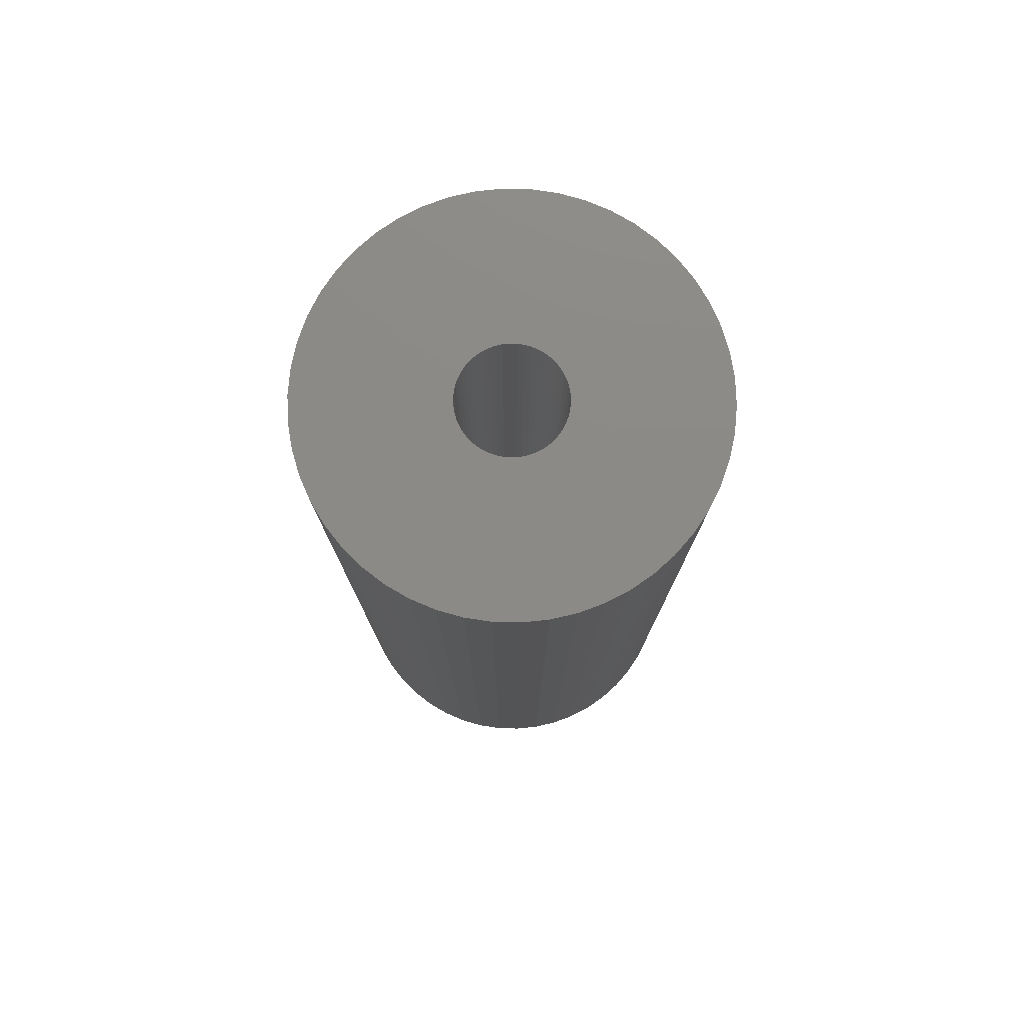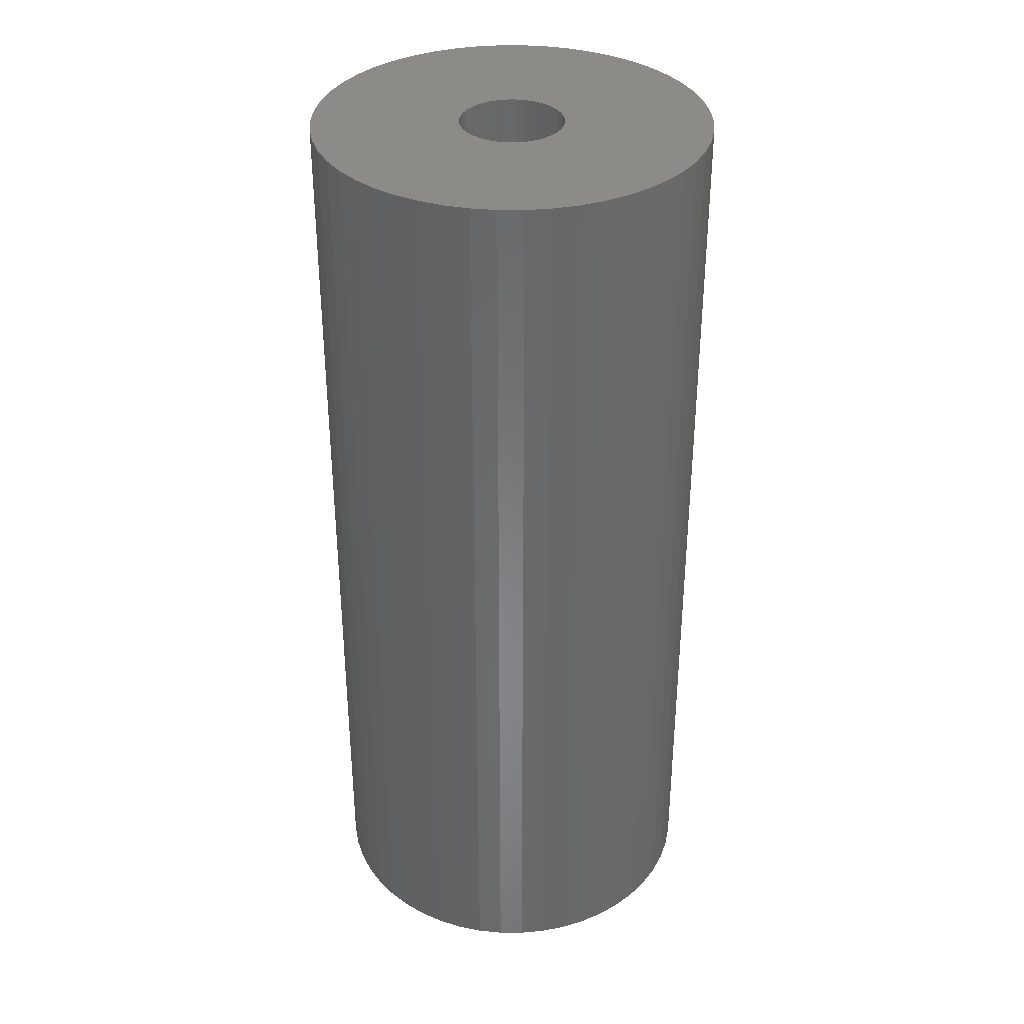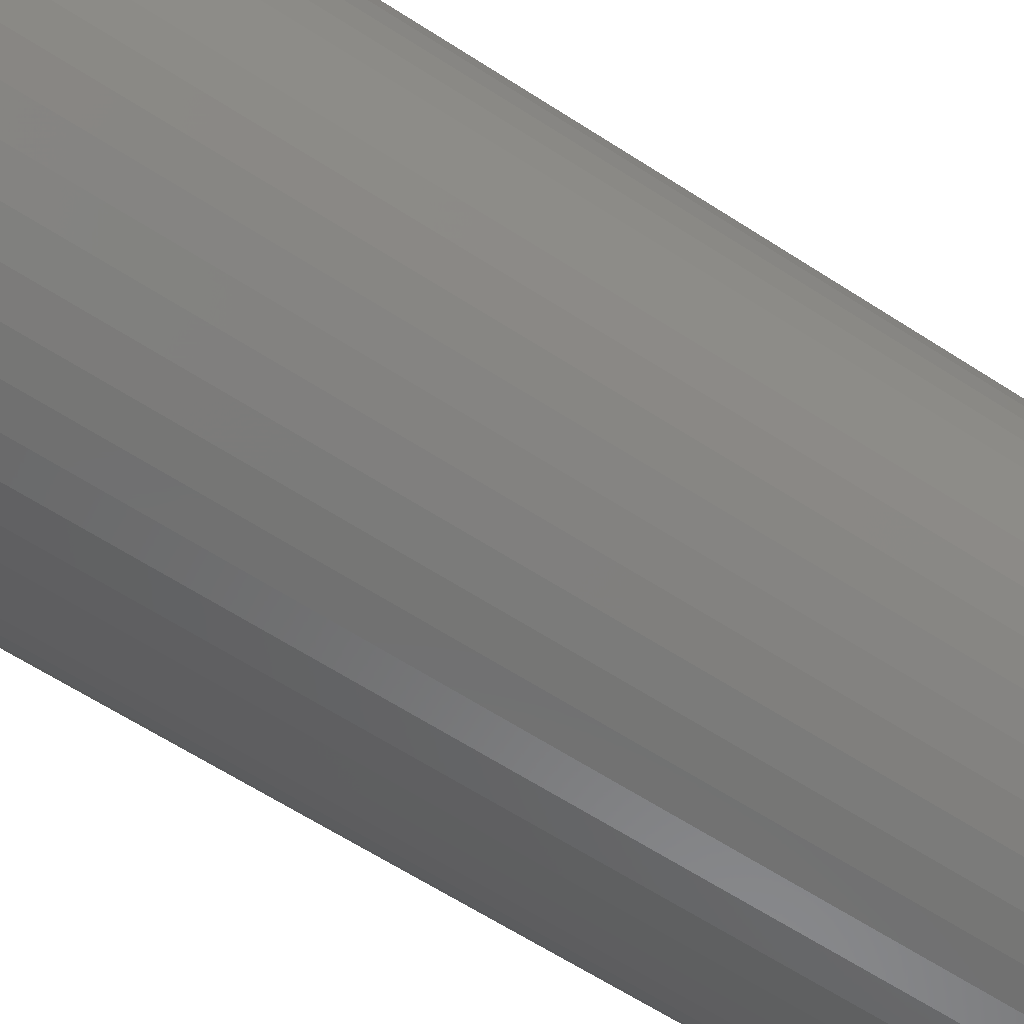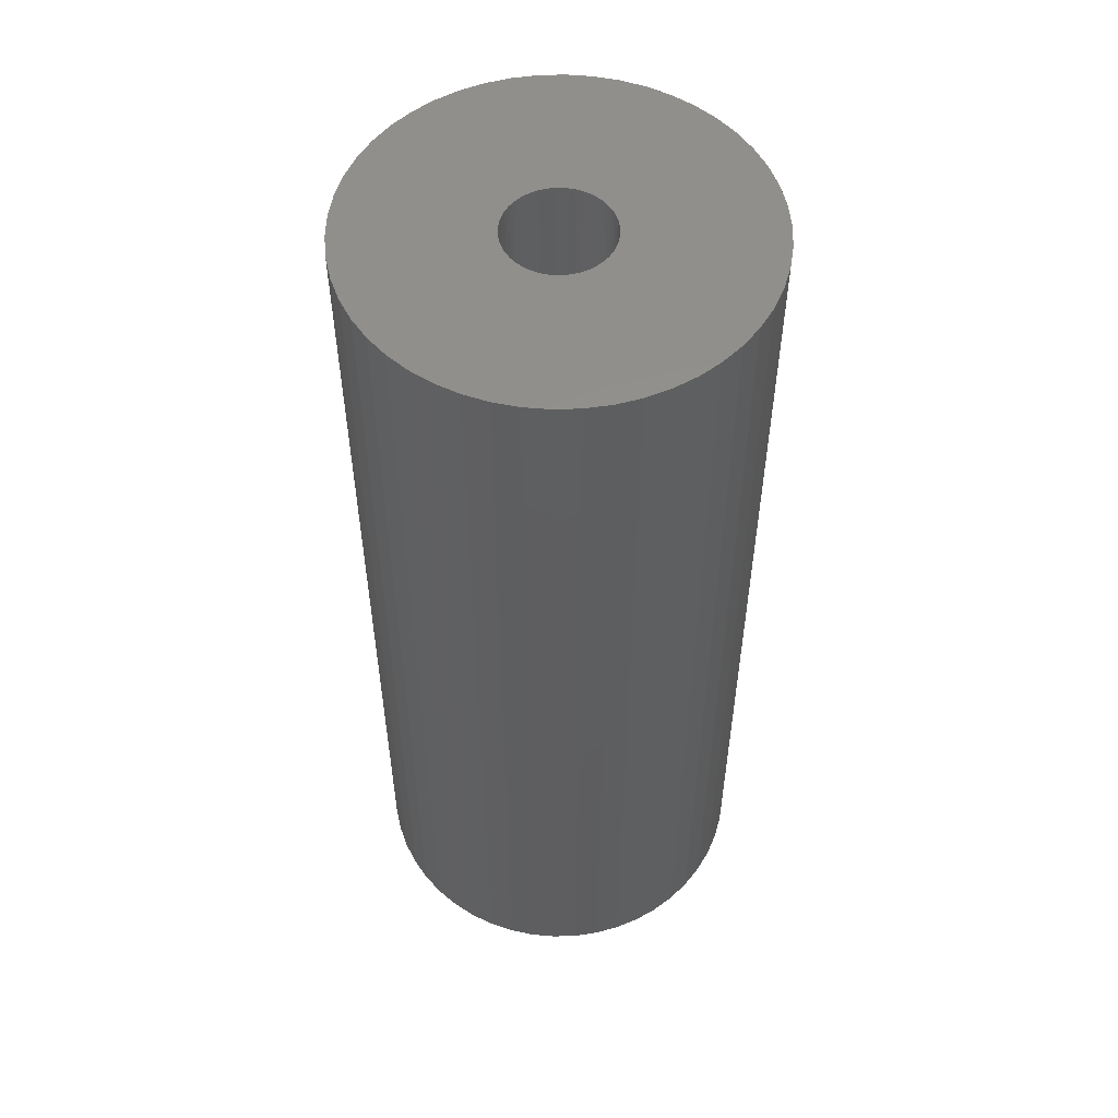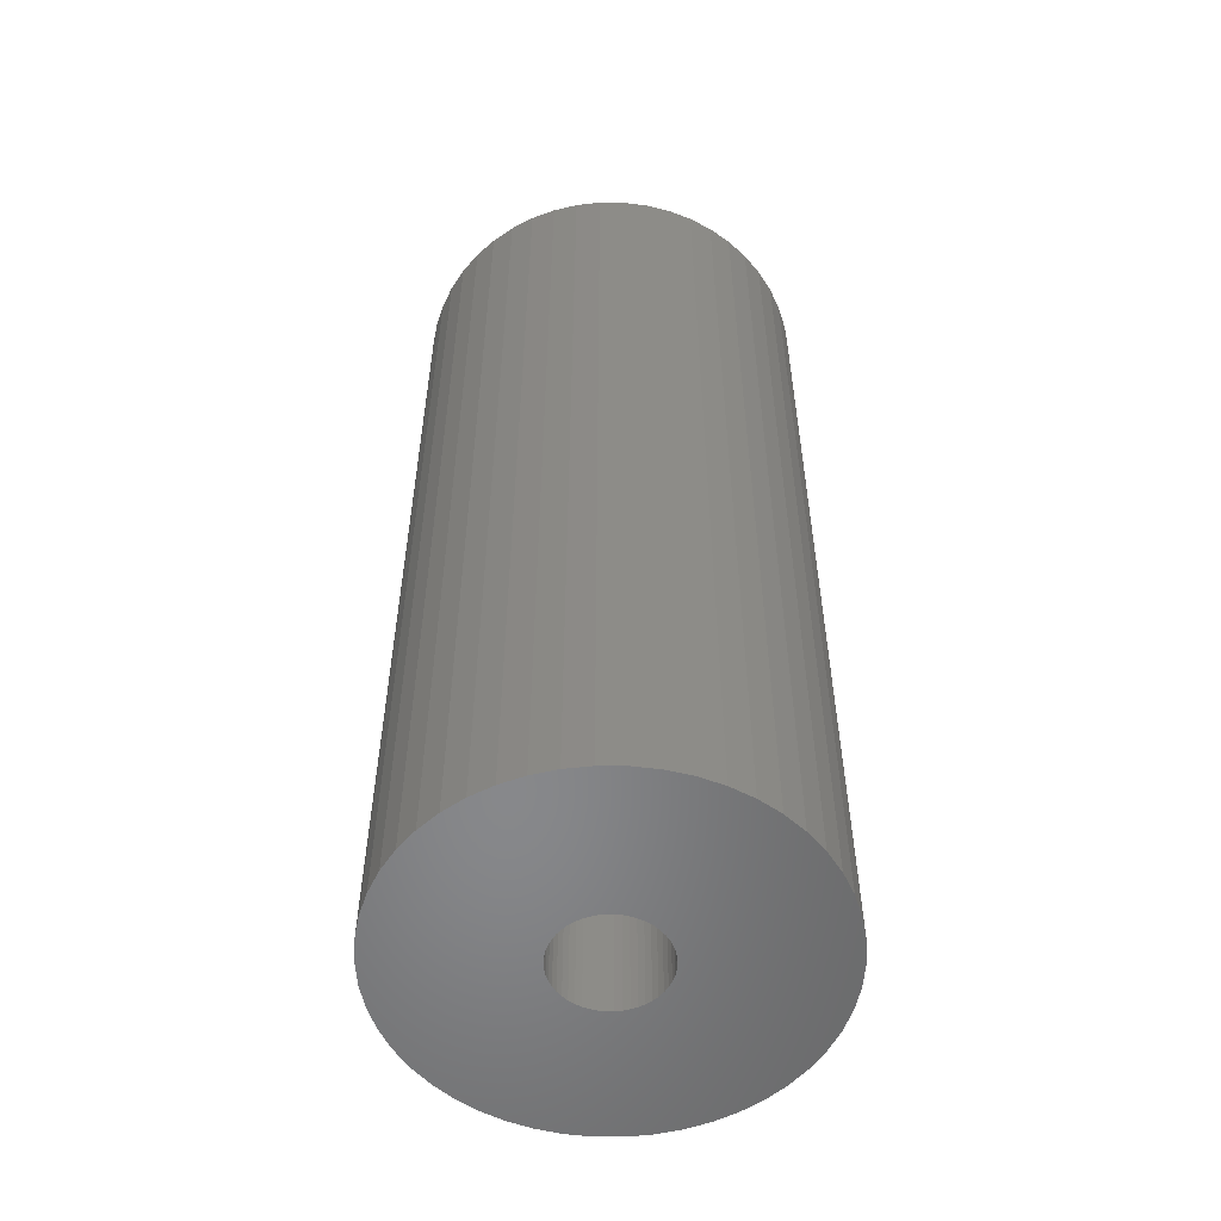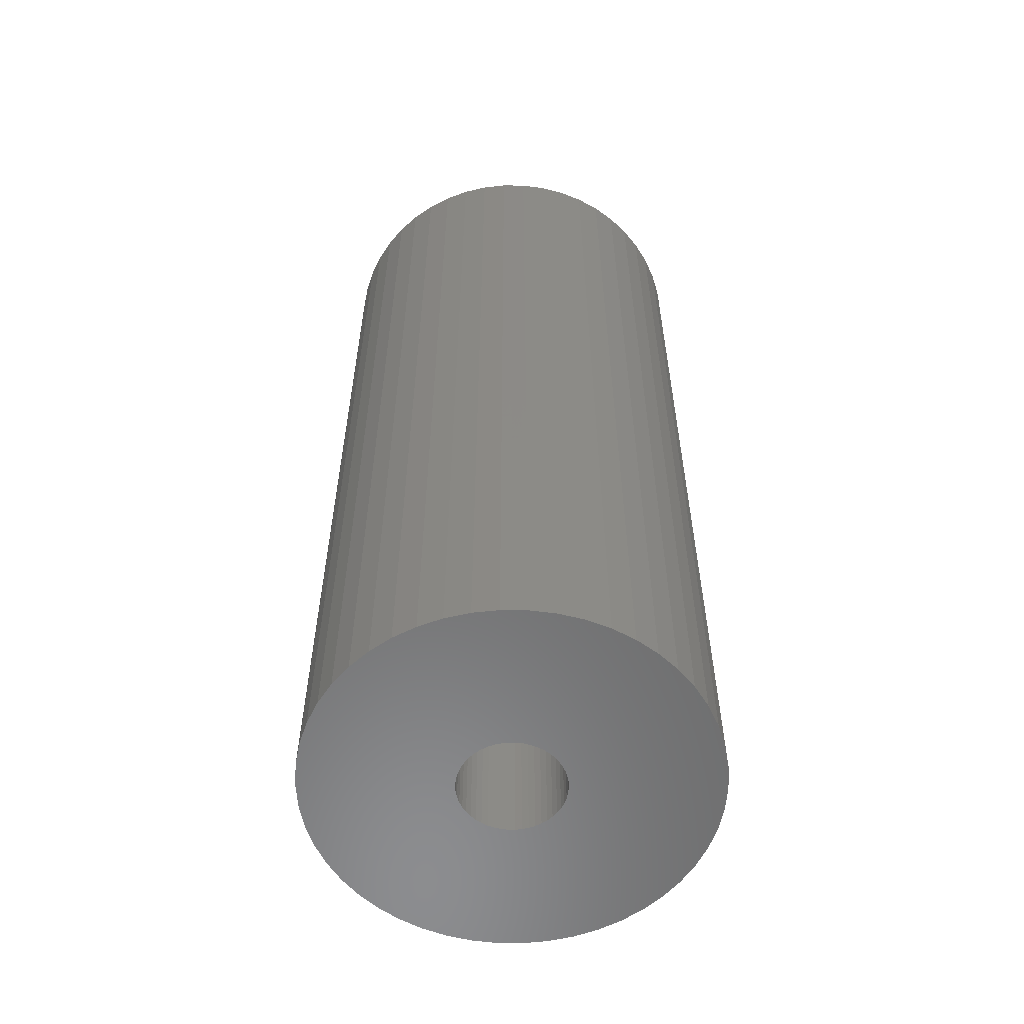
<metadata>
{"format":"stl","ext":"stl","renderer":"f3d","projection":"perspective","resolution":1024,"background":"white","views":[{"elev":77.9,"azim":73.4,"up":"+Z"},{"elev":35.2,"azim":-35.7,"up":"+Z"},{"elev":-62.1,"azim":-123.5,"up":"+Y"},{"elev":53.8,"azim":91.7,"up":"+Z"},{"elev":-54.5,"azim":-122.7,"up":"+Z"},{"elev":-57.7,"azim":-108.6,"up":"+Z"}]}
</metadata>
<code>
# stl→obj: 200 verts, 400 faces
v 20 0 47.5
v 19.84 2.507 -47.5
v 19.84 2.507 47.5
v 20 0 -47.5
v -20 0 -47.5
v -19.84 2.507 47.5
v -19.84 2.507 -47.5
v -20 0 47.5
v 1.256 19.96 -47.5
v -1.256 19.96 47.5
v 1.256 19.96 47.5
v -1.256 19.96 -47.5
v 14.58 13.69 -47.5
v 12.75 15.41 47.5
v 14.58 13.69 47.5
v 12.75 15.41 -47.5
v -12.75 15.41 -47.5
v -14.58 13.69 47.5
v -12.75 15.41 47.5
v -14.58 13.69 -47.5
v -6.18 19.02 -47.5
v -8.516 18.1 47.5
v -6.18 19.02 47.5
v -8.516 18.1 -47.5
v 18.6 7.362 47.5
v 17.53 9.635 -47.5
v 17.53 9.635 47.5
v 18.6 7.362 -47.5
v 8.516 18.1 -47.5
v 6.18 19.02 47.5
v 8.516 18.1 47.5
v 6.18 19.02 -47.5
v 10.72 16.89 47.5
v 10.72 16.89 -47.5
v -17.53 9.635 -47.5
v -16.18 11.76 47.5
v -16.18 11.76 -47.5
v -17.53 9.635 47.5
v -19.37 4.974 -47.5
v -18.6 7.362 47.5
v -18.6 7.362 -47.5
v -19.37 4.974 47.5
v -10.72 16.89 47.5
v -10.72 16.89 -47.5
v -3.748 19.65 47.5
v -3.748 19.65 -47.5
v 19.84 -2.507 47.5
v 19.84 -2.507 -47.5
v -6.18 -19.02 -47.5
v -3.748 -19.65 47.5
v -6.18 -19.02 47.5
v -3.748 -19.65 -47.5
v 1.256 -19.96 -47.5
v 3.748 -19.65 47.5
v 1.256 -19.96 47.5
v 3.748 -19.65 -47.5
v 19.37 4.974 47.5
v 19.37 4.974 -47.5
v 16.18 11.76 47.5
v 16.18 11.76 -47.5
v 3.748 19.65 47.5
v 3.748 19.65 -47.5
v 18.6 -7.362 47.5
v 19.37 -4.974 -47.5
v 19.37 -4.974 47.5
v 18.6 -7.362 -47.5
v -18.6 -7.362 -47.5
v -19.37 -4.974 47.5
v -19.37 -4.974 -47.5
v -18.6 -7.362 47.5
v 6.18 -19.02 -47.5
v 8.516 -18.1 47.5
v 6.18 -19.02 47.5
v 8.516 -18.1 -47.5
v 5.25 0 47.5
v 5.209 0.658 47.5
v 5.085 1.306 47.5
v 5.209 -0.658 47.5
v 4.881 1.933 47.5
v 4.601 2.529 47.5
v 5.085 -1.306 47.5
v 4.247 3.086 47.5
v 3.827 3.594 47.5
v 4.881 -1.933 47.5
v 3.346 4.045 47.5
v 17.53 -9.635 47.5
v 2.813 4.433 47.5
v 4.601 -2.529 47.5
v 2.235 4.75 47.5
v 16.18 -11.76 47.5
v 4.247 -3.086 47.5
v 1.622 4.993 47.5
v 0.9838 5.157 47.5
v 0.3296 5.24 47.5
v -0.3296 5.24 47.5
v -0.9838 5.157 47.5
v -1.622 4.993 47.5
v -2.235 4.75 47.5
v -2.813 4.433 47.5
v -3.346 4.045 47.5
v -3.827 3.594 47.5
v -4.247 3.086 47.5
v 14.58 -13.69 47.5
v 3.827 -3.594 47.5
v 12.75 -15.41 47.5
v 3.346 -4.045 47.5
v 10.72 -16.89 47.5
v 2.813 -4.433 47.5
v 2.235 -4.75 47.5
v 1.622 -4.993 47.5
v 0.9838 -5.157 47.5
v 0.3296 -5.24 47.5
v -0.3296 -5.24 47.5
v -1.256 -19.96 47.5
v -0.9838 -5.157 47.5
v -1.622 -4.993 47.5
v -2.235 -4.75 47.5
v -8.516 -18.1 47.5
v -2.813 -4.433 47.5
v -10.72 -16.89 47.5
v -3.346 -4.045 47.5
v -12.75 -15.41 47.5
v -3.827 -3.594 47.5
v -14.58 -13.69 47.5
v -4.247 -3.086 47.5
v -16.18 -11.76 47.5
v -4.601 -2.529 47.5
v -17.53 -9.635 47.5
v -4.881 -1.933 47.5
v -5.085 -1.306 47.5
v -5.209 -0.658 47.5
v -19.84 -2.507 47.5
v -5.25 0 47.5
v -4.601 2.529 47.5
v -4.881 1.933 47.5
v -5.085 1.306 47.5
v -5.209 0.658 47.5
v 10.72 -16.89 -47.5
v 16.18 -11.76 -47.5
v 14.58 -13.69 -47.5
v 17.53 -9.635 -47.5
v -1.256 -19.96 -47.5
v -8.516 -18.1 -47.5
v -14.58 -13.69 -47.5
v -16.18 -11.76 -47.5
v -19.84 -2.507 -47.5
v 12.75 -15.41 -47.5
v -10.72 -16.89 -47.5
v -17.53 -9.635 -47.5
v 5.25 0 -47.5
v 5.209 -0.658 -47.5
v 5.085 -1.306 -47.5
v 5.209 0.658 -47.5
v 4.881 -1.933 -47.5
v 4.601 -2.529 -47.5
v 5.085 1.306 -47.5
v 4.247 -3.086 -47.5
v 3.827 -3.594 -47.5
v 4.881 1.933 -47.5
v 3.346 -4.045 -47.5
v 2.813 -4.433 -47.5
v 4.601 2.529 -47.5
v 2.235 -4.75 -47.5
v 4.247 3.086 -47.5
v 1.622 -4.993 -47.5
v 0.9838 -5.157 -47.5
v 0.3296 -5.24 -47.5
v -0.3296 -5.24 -47.5
v -0.9838 -5.157 -47.5
v -1.622 -4.993 -47.5
v -2.235 -4.75 -47.5
v -2.813 -4.433 -47.5
v -3.346 -4.045 -47.5
v -12.75 -15.41 -47.5
v -3.827 -3.594 -47.5
v -4.247 -3.086 -47.5
v 3.827 3.594 -47.5
v 3.346 4.045 -47.5
v 2.813 4.433 -47.5
v 2.235 4.75 -47.5
v 1.622 4.993 -47.5
v 0.9838 5.157 -47.5
v 0.3296 5.24 -47.5
v -0.3296 5.24 -47.5
v -0.9838 5.157 -47.5
v -1.622 4.993 -47.5
v -2.235 4.75 -47.5
v -2.813 4.433 -47.5
v -3.346 4.045 -47.5
v -3.827 3.594 -47.5
v -4.247 3.086 -47.5
v -4.601 2.529 -47.5
v -4.881 1.933 -47.5
v -5.085 1.306 -47.5
v -5.209 0.658 -47.5
v -5.25 0 -47.5
v -4.601 -2.529 -47.5
v -4.881 -1.933 -47.5
v -5.085 -1.306 -47.5
v -5.209 -0.658 -47.5
f 1 2 3
f 2 1 4
f 5 6 7
f 6 5 8
f 9 10 11
f 10 9 12
f 13 14 15
f 14 13 16
f 17 18 19
f 18 17 20
f 21 22 23
f 22 21 24
f 25 26 27
f 26 25 28
f 29 30 31
f 30 29 32
f 16 33 14
f 33 16 34
f 35 36 37
f 36 35 38
f 37 18 20
f 18 37 36
f 39 40 41
f 40 39 42
f 24 43 22
f 43 24 44
f 12 45 10
f 45 12 46
f 47 4 1
f 4 47 48
f 49 50 51
f 50 49 52
f 53 54 55
f 54 53 56
f 57 28 25
f 28 57 58
f 3 58 57
f 58 3 2
f 59 13 15
f 13 59 60
f 27 60 59
f 60 27 26
f 32 61 30
f 61 32 62
f 62 11 61
f 11 62 9
f 41 38 35
f 38 41 40
f 46 23 45
f 23 46 21
f 63 64 65
f 64 63 66
f 65 48 47
f 48 65 64
f 67 68 69
f 68 67 70
f 71 72 73
f 72 71 74
f 56 73 54
f 73 56 71
f 34 31 33
f 31 34 29
f 75 1 3
f 76 3 57
f 1 75 47
f 77 57 25
f 78 47 75
f 79 25 27
f 47 78 65
f 80 27 59
f 81 65 78
f 82 59 15
f 65 81 63
f 83 15 14
f 84 63 81
f 85 14 33
f 63 84 86
f 87 33 31
f 88 86 84
f 89 31 30
f 86 88 90
f 91 90 88
f 3 76 75
f 57 77 76
f 25 79 77
f 27 80 79
f 59 82 80
f 15 83 82
f 92 30 61
f 14 85 83
f 33 87 85
f 31 89 87
f 30 92 89
f 93 61 11
f 61 93 92
f 11 94 93
f 11 95 94
f 10 95 11
f 95 10 96
f 45 96 10
f 96 45 97
f 23 97 45
f 97 23 98
f 22 98 23
f 98 22 99
f 43 99 22
f 99 43 100
f 19 100 43
f 100 19 101
f 18 101 19
f 36 102 18
f 101 18 102
f 90 91 103
f 104 103 91
f 103 104 105
f 106 105 104
f 105 106 107
f 108 107 106
f 107 108 72
f 109 72 108
f 72 109 73
f 110 73 109
f 73 110 54
f 111 54 110
f 54 111 55
f 112 55 111
f 113 55 112
f 114 113 115
f 113 114 55
f 50 115 116
f 51 116 117
f 118 117 119
f 120 119 121
f 115 50 114
f 122 121 123
f 124 123 125
f 126 125 127
f 128 127 129
f 70 129 130
f 68 130 131
f 116 51 50
f 132 131 133
f 102 36 134
f 38 134 36
f 117 118 51
f 134 38 135
f 119 120 118
f 40 135 38
f 121 122 120
f 135 40 136
f 123 124 122
f 42 136 40
f 125 126 124
f 136 42 137
f 127 128 126
f 6 137 42
f 129 70 128
f 137 6 133
f 130 68 70
f 8 133 6
f 131 132 68
f 133 8 132
f 7 42 39
f 42 7 6
f 44 19 43
f 19 44 17
f 74 107 72
f 107 74 138
f 103 139 90
f 139 103 140
f 90 141 86
f 141 90 139
f 142 55 114
f 55 142 53
f 143 51 118
f 51 143 49
f 144 126 145
f 126 144 124
f 146 8 5
f 8 146 132
f 147 103 105
f 103 147 140
f 138 105 107
f 105 138 147
f 86 66 63
f 66 86 141
f 52 114 50
f 114 52 142
f 148 118 120
f 118 148 143
f 145 128 149
f 128 145 126
f 149 70 67
f 70 149 128
f 150 4 48
f 151 48 64
f 4 150 2
f 152 64 66
f 153 2 150
f 154 66 141
f 2 153 58
f 155 141 139
f 156 58 153
f 157 139 140
f 58 156 28
f 158 140 147
f 159 28 156
f 160 147 138
f 28 159 26
f 161 138 74
f 162 26 159
f 163 74 71
f 26 162 60
f 164 60 162
f 48 151 150
f 64 152 151
f 66 154 152
f 141 155 154
f 139 157 155
f 140 158 157
f 165 71 56
f 147 160 158
f 138 161 160
f 74 163 161
f 71 165 163
f 166 56 53
f 56 166 165
f 53 167 166
f 53 168 167
f 142 168 53
f 168 142 169
f 52 169 142
f 169 52 170
f 49 170 52
f 170 49 171
f 143 171 49
f 171 143 172
f 148 172 143
f 172 148 173
f 174 173 148
f 173 174 175
f 144 175 174
f 145 176 144
f 175 144 176
f 60 164 13
f 177 13 164
f 13 177 16
f 178 16 177
f 16 178 34
f 179 34 178
f 34 179 29
f 180 29 179
f 29 180 32
f 181 32 180
f 32 181 62
f 182 62 181
f 62 182 9
f 183 9 182
f 184 9 183
f 12 184 185
f 184 12 9
f 46 185 186
f 21 186 187
f 24 187 188
f 44 188 189
f 185 46 12
f 17 189 190
f 20 190 191
f 37 191 192
f 35 192 193
f 41 193 194
f 39 194 195
f 186 21 46
f 7 195 196
f 176 145 197
f 149 197 145
f 187 24 21
f 197 149 198
f 188 44 24
f 67 198 149
f 189 17 44
f 198 67 199
f 190 20 17
f 69 199 67
f 191 37 20
f 199 69 200
f 192 35 37
f 146 200 69
f 193 41 35
f 200 146 196
f 194 39 41
f 5 196 146
f 195 7 39
f 196 5 7
f 69 132 146
f 132 69 68
f 174 120 122
f 120 174 148
f 144 122 124
f 122 144 174
f 162 82 164
f 82 162 80
f 181 89 92
f 89 181 180
f 187 97 98
f 97 187 186
f 135 192 134
f 192 135 193
f 152 78 151
f 78 152 81
f 178 83 85
f 83 178 177
f 184 94 95
f 94 184 183
f 180 87 89
f 87 180 179
f 133 195 137
f 195 133 196
f 102 190 101
f 190 102 191
f 188 98 99
f 98 188 187
f 186 96 97
f 96 186 185
f 150 76 153
f 76 150 75
f 173 123 121
f 123 173 175
f 127 198 129
f 198 127 197
f 161 109 108
f 109 161 163
f 164 83 177
f 83 164 82
f 182 92 93
f 92 182 181
f 183 93 94
f 93 183 182
f 179 85 87
f 85 179 178
f 136 193 135
f 193 136 194
f 137 194 136
f 194 137 195
f 134 191 102
f 191 134 192
f 185 95 96
f 95 185 184
f 189 99 100
f 99 189 188
f 190 100 101
f 100 190 189
f 151 75 150
f 75 151 78
f 158 91 157
f 91 158 104
f 131 196 133
f 196 131 200
f 125 197 127
f 197 125 176
f 166 112 111
f 112 166 167
f 160 108 106
f 108 160 161
f 159 80 162
f 80 159 79
f 156 79 159
f 79 156 77
f 153 77 156
f 77 153 76
f 155 84 154
f 84 155 88
f 154 81 152
f 81 154 84
f 157 88 155
f 88 157 91
f 168 115 113
f 115 168 169
f 129 199 130
f 199 129 198
f 130 200 131
f 200 130 199
f 123 176 125
f 176 123 175
f 163 110 109
f 110 163 165
f 165 111 110
f 111 165 166
f 167 113 112
f 113 167 168
f 171 119 117
f 119 171 172
f 158 106 104
f 106 158 160
f 172 121 119
f 121 172 173
f 169 116 115
f 116 169 170
f 170 117 116
f 117 170 171

</code>
